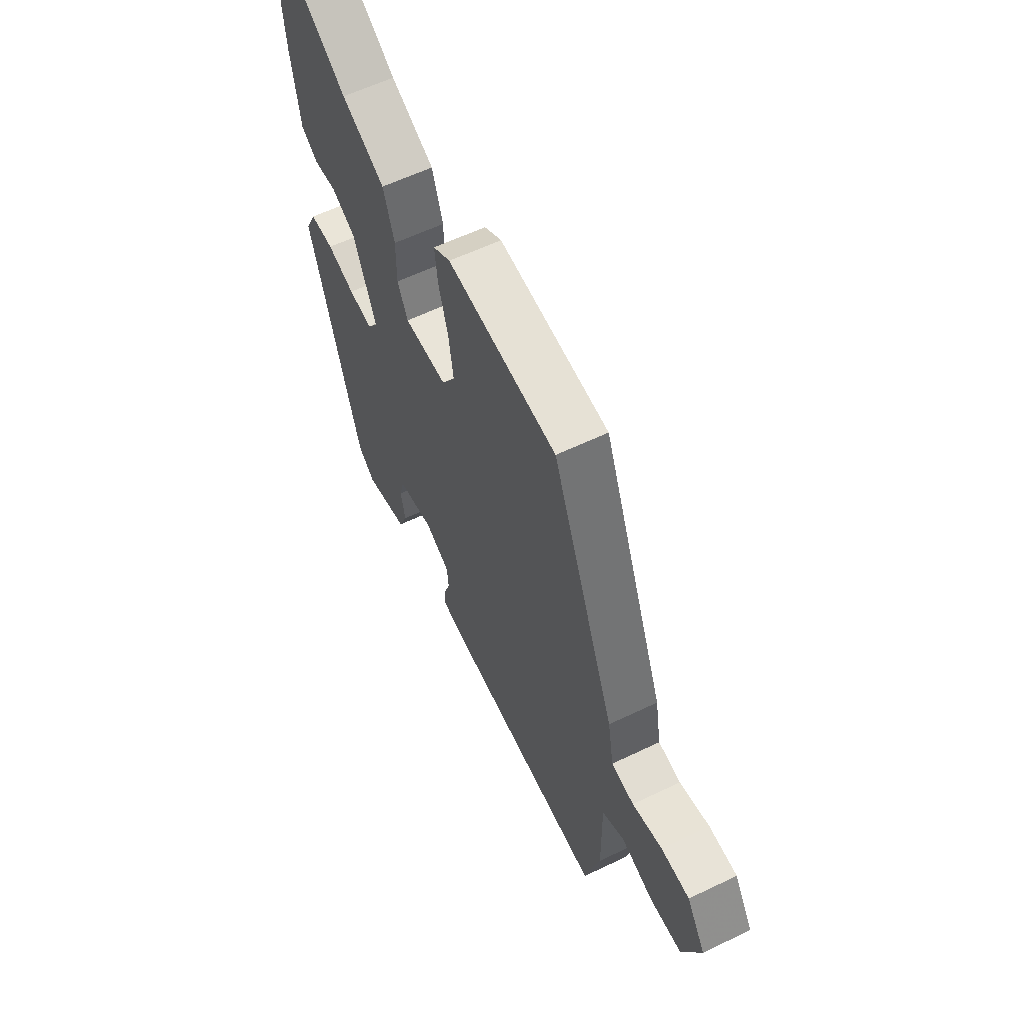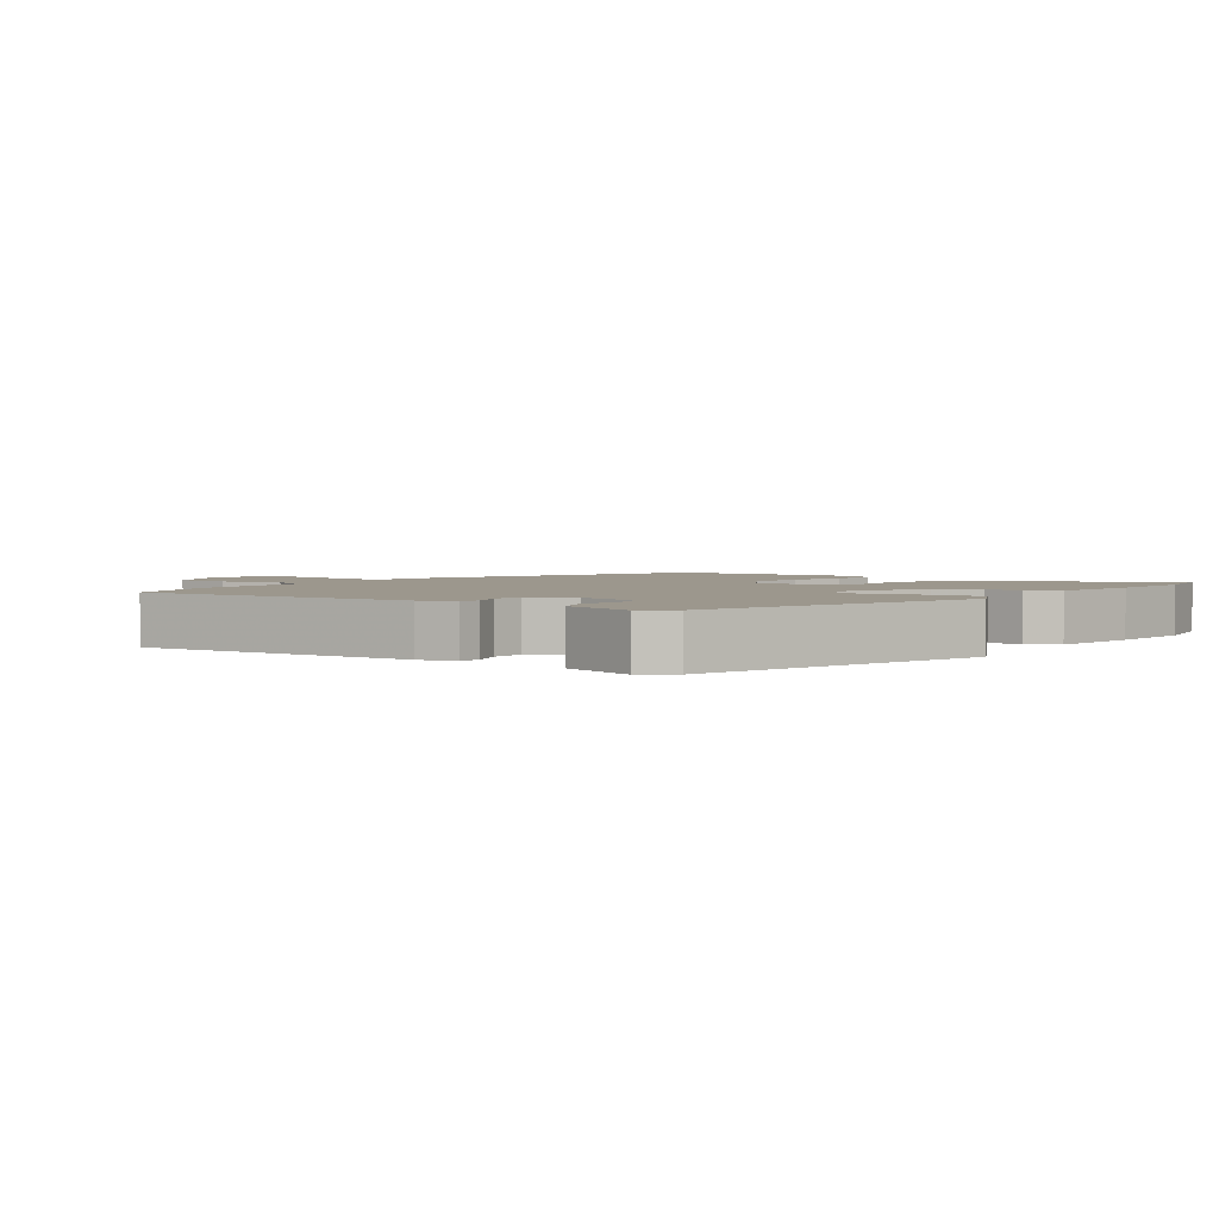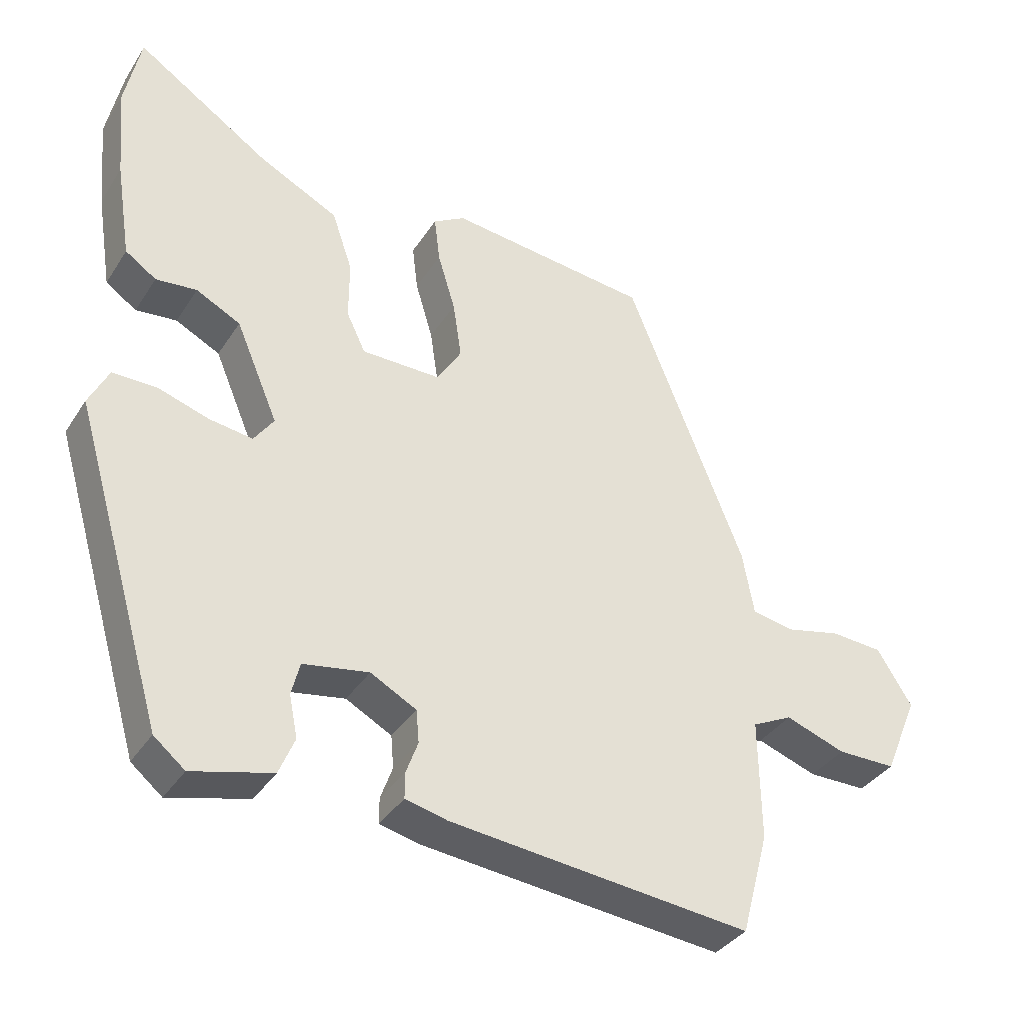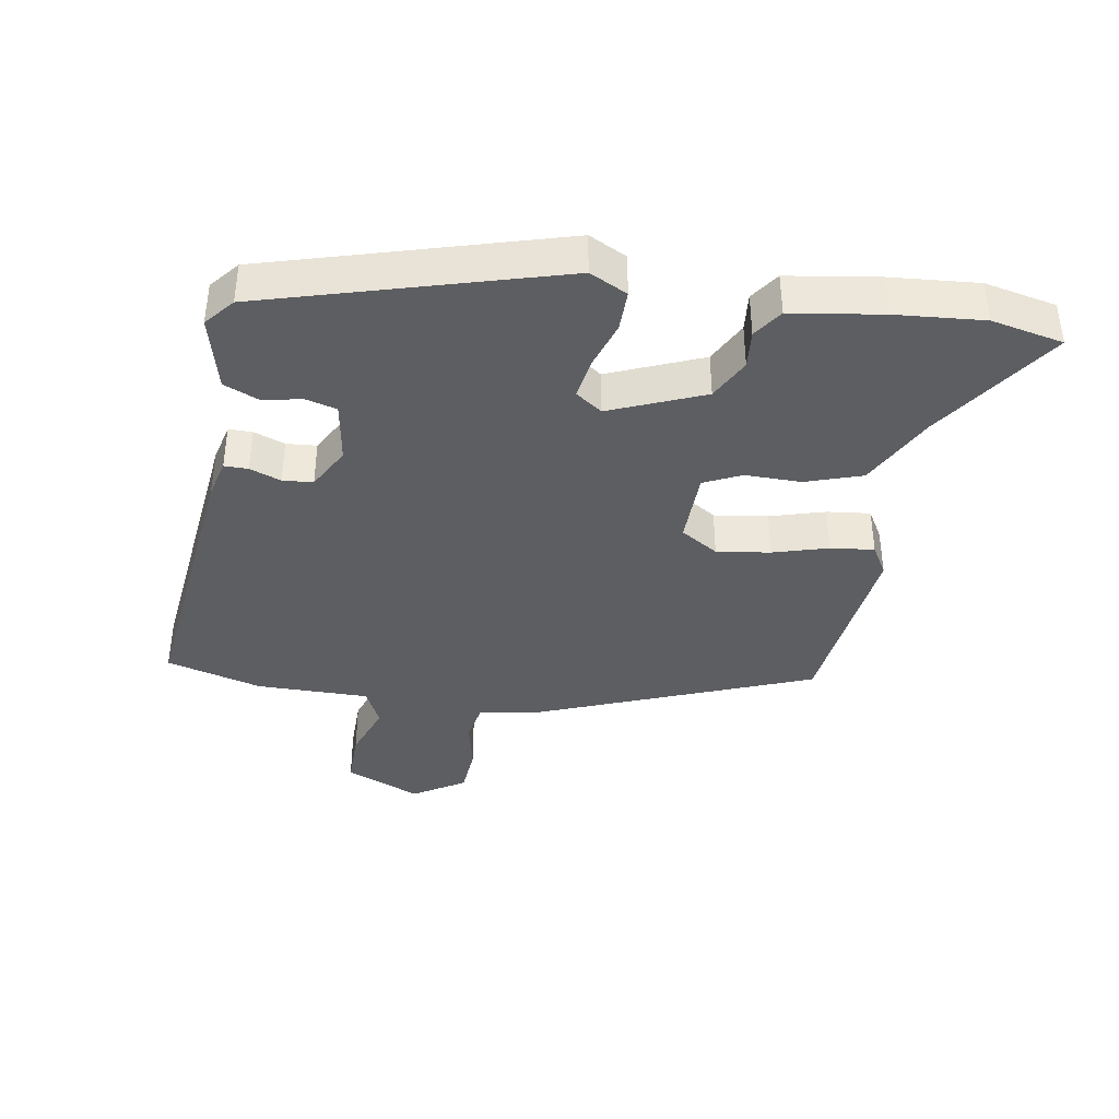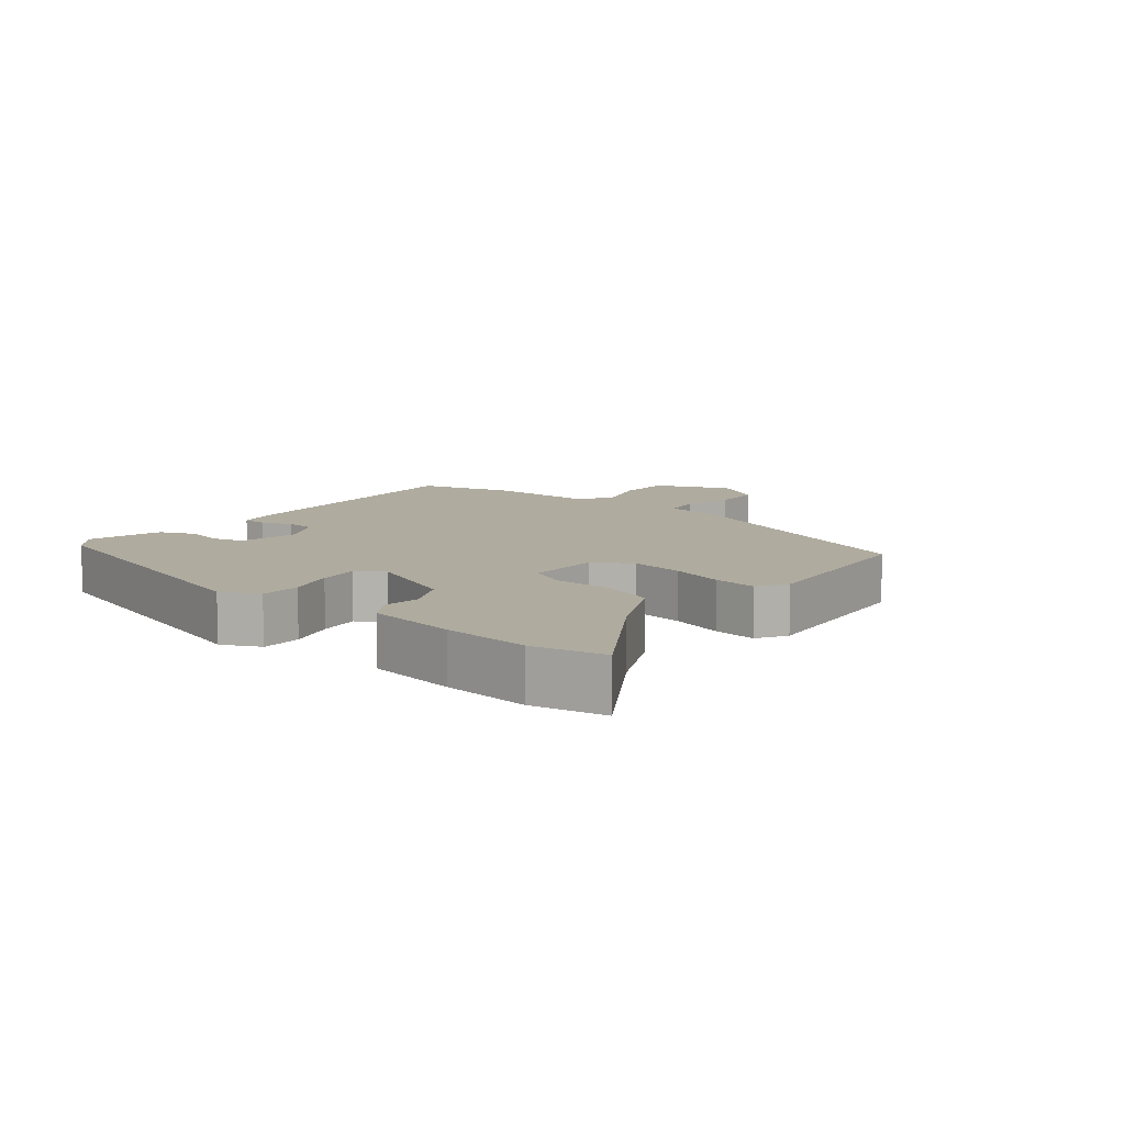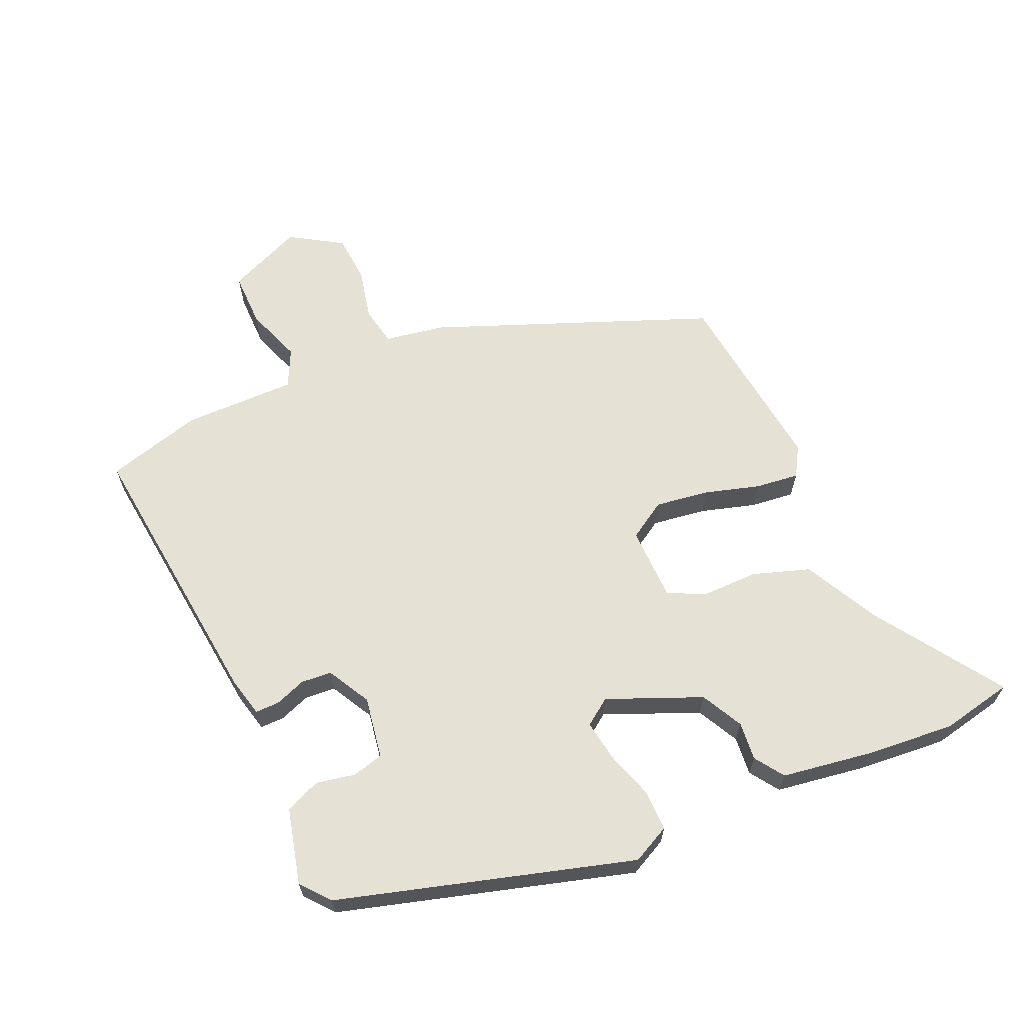
<metadata>
{"format":"obj","ext":"obj","renderer":"f3d","projection":"perspective","resolution":1024,"background":"white","views":[{"elev":59.5,"azim":63.7,"up":"+Z"},{"elev":2.9,"azim":-142.8,"up":"+Y"},{"elev":-36.3,"azim":-28.8,"up":"+Z"},{"elev":-38.9,"azim":-100.0,"up":"+Y"},{"elev":9.6,"azim":-50.7,"up":"+Y"},{"elev":64.2,"azim":-114.2,"up":"+Y"}]}
</metadata>
<code>
v 0.448 0.07 -0.531
v 0.021 0.07 -0.486
v -0.038 0.07 -0.472
v -0.038 0.07 -0.436
v -0.021 0.07 -0.389
v -0.025 0.07 -0.343
v -0.09 0.07 -0.308
v -0.183 0.07 -0.324
v -0.195 0.07 -0.371
v -0.183 0.07 -0.43
v -0.205 0.07 -0.483
v -0.318 0.07 -0.512
v -0.362 0.07 -0.476
v -0.493 0.07 -0.034
v -0.465 0.07 0.023
v -0.403 0.07 0.023
v -0.331 0.07 0
v -0.269 0.07 -0.009
v -0.241 0.07 0.031
v -0.301 0.07 0.172
v -0.364 0.07 0.204
v -0.422 0.07 0.198
v -0.466 0.07 0.228
v -0.488 0.07 0.366
v -0.5 0.07 0.498
v -0.478 0.07 0.607
v -0.288 0.07 0.481
v -0.175 0.07 0.424
v -0.146 0.07 0.339
v -0.146 0.07 0.254
v -0.119 0.07 0.198
v -0.007 0.07 0.197
v 0.028 0.07 0.254
v 0.016 0.07 0.335
v -0.009 0.07 0.418
v -0.017 0.07 0.484
v 0.028 0.07 0.511
v 0.315 0.07 0.479
v 0.482 0.07 0.063
v 0.498 0.07 -0.027
v 0.557 0.07 -0.038
v 0.635 0.07 -0.02
v 0.709 0.07 -0.025
v 0.758 0.07 -0.103
v 0.71 0.07 -0.217
v 0.627 0.07 -0.217
v 0.542 0.07 -0.187
v 0.485 0.07 -0.215
v 0.487 0.07 -0.386
v 0.448 0 -0.531
v 0.021 0 -0.486
v -0.038 0 -0.472
v -0.038 0 -0.436
v -0.021 0 -0.389
v -0.025 0 -0.343
v -0.09 0 -0.308
v -0.183 0 -0.324
v -0.195 0 -0.371
v -0.183 0 -0.43
v -0.205 0 -0.483
v -0.318 0 -0.512
v -0.362 0 -0.476
v -0.493 0 -0.034
v -0.465 0 0.023
v -0.403 0 0.023
v -0.331 0 0
v -0.269 0 -0.009
v -0.241 0 0.031
v -0.301 0 0.172
v -0.364 0 0.204
v -0.422 0 0.198
v -0.466 0 0.228
v -0.488 0 0.366
v -0.5 0 0.498
v -0.478 0 0.607
v -0.288 0 0.481
v -0.175 0 0.424
v -0.146 0 0.339
v -0.146 0 0.254
v -0.119 0 0.198
v -0.007 0 0.197
v 0.028 0 0.254
v 0.016 0 0.335
v -0.009 0 0.418
v -0.017 0 0.484
v 0.028 0 0.511
v 0.315 0 0.479
v 0.482 0 0.063
v 0.498 0 -0.027
v 0.557 0 -0.038
v 0.635 0 -0.02
v 0.709 0 -0.025
v 0.758 0 -0.103
v 0.71 0 -0.217
v 0.627 0 -0.217
v 0.542 0 -0.187
v 0.485 0 -0.215
v 0.487 0 -0.386
f 48 49 1 2
f 44 45 46 47
f 42 43 44 47
f 41 42 47 48
f 40 41 48 2
f 34 35 36 37
f 33 34 37 38
f 32 33 38 39
f 27 28 29 30
f 27 30 31
f 26 27 31
f 25 26 31
f 24 25 31
f 21 22 23 24
f 20 21 24 31
f 19 20 31 32
f 14 15 16 17
f 14 17 18
f 13 14 18
f 9 10 11 12
f 8 9 12 13
f 2 3 4 5
f 2 5 6
f 40 2 6
f 39 40 6 7
f 32 39 7 8
f 18 19 32
f 8 13 18 32
f 51 50 98 97
f 96 95 94 93
f 96 93 92 91
f 97 96 91 90
f 51 97 90 89
f 86 85 84 83
f 87 86 83 82
f 88 87 82 81
f 79 78 77 76
f 80 79 76
f 80 76 75
f 80 75 74
f 80 74 73
f 73 72 71 70
f 80 73 70 69
f 81 80 69 68
f 66 65 64 63
f 67 66 63
f 67 63 62
f 61 60 59 58
f 62 61 58 57
f 54 53 52 51
f 55 54 51
f 55 51 89
f 56 55 89 88
f 57 56 88 81
f 81 68 67
f 81 67 62 57
f 1 50 51 2
f 2 51 52 3
f 3 52 53 4
f 4 53 54 5
f 5 54 55 6
f 6 55 56 7
f 7 56 57 8
f 8 57 58 9
f 9 58 59 10
f 10 59 60 11
f 11 60 61 12
f 12 61 62 13
f 13 62 63 14
f 14 63 64 15
f 15 64 65 16
f 16 65 66 17
f 17 66 67 18
f 18 67 68 19
f 19 68 69 20
f 20 69 70 21
f 21 70 71 22
f 22 71 72 23
f 23 72 73 24
f 24 73 74 25
f 25 74 75 26
f 26 75 76 27
f 27 76 77 28
f 28 77 78 29
f 29 78 79 30
f 30 79 80 31
f 31 80 81 32
f 32 81 82 33
f 33 82 83 34
f 34 83 84 35
f 35 84 85 36
f 36 85 86 37
f 37 86 87 38
f 38 87 88 39
f 39 88 89 40
f 40 89 90 41
f 41 90 91 42
f 42 91 92 43
f 43 92 93 44
f 44 93 94 45
f 45 94 95 46
f 46 95 96 47
f 47 96 97 48
f 48 97 98 49
f 49 98 50 1

</code>
